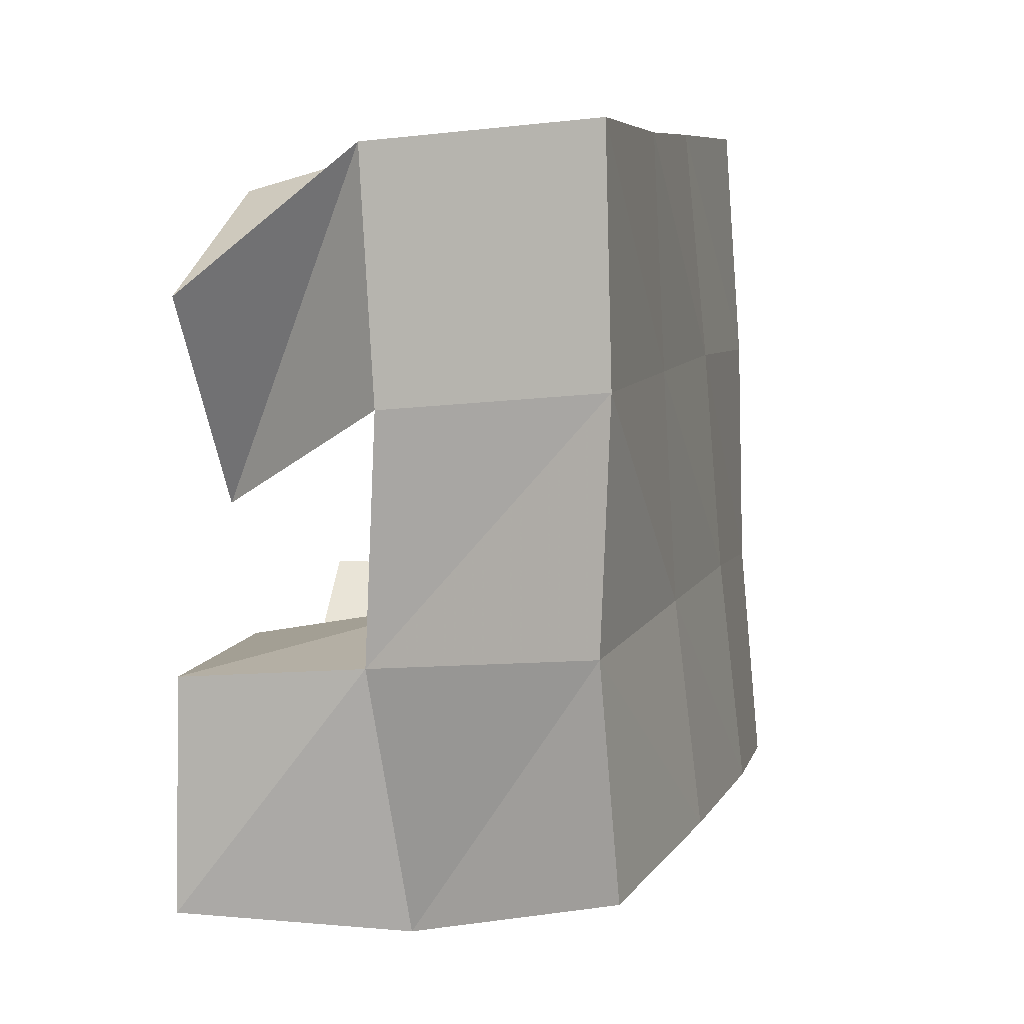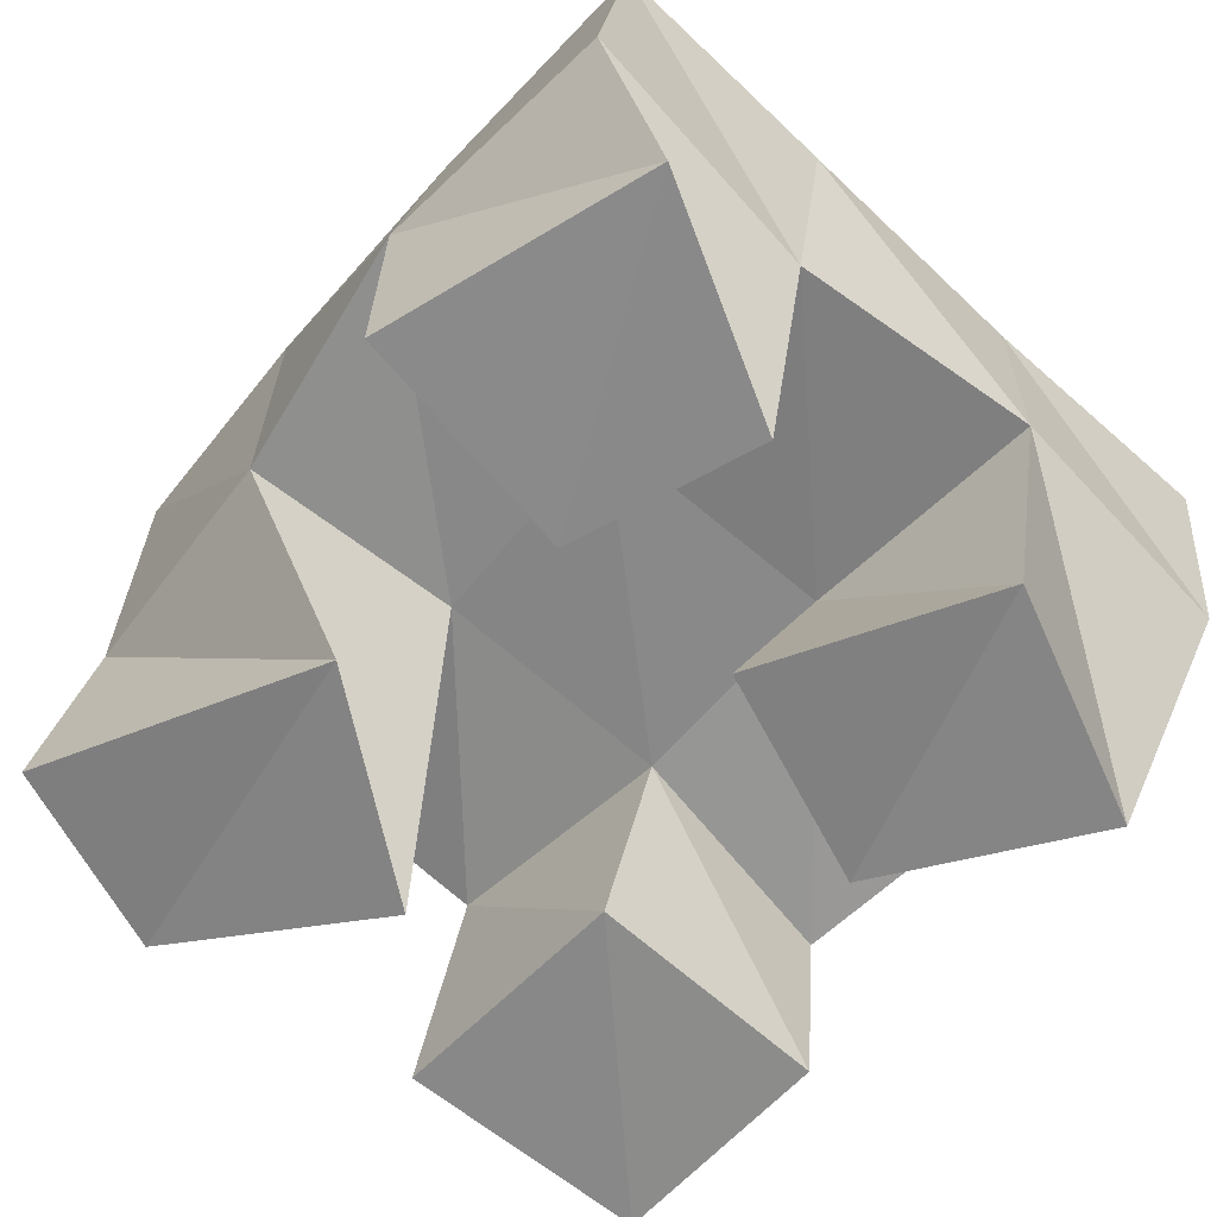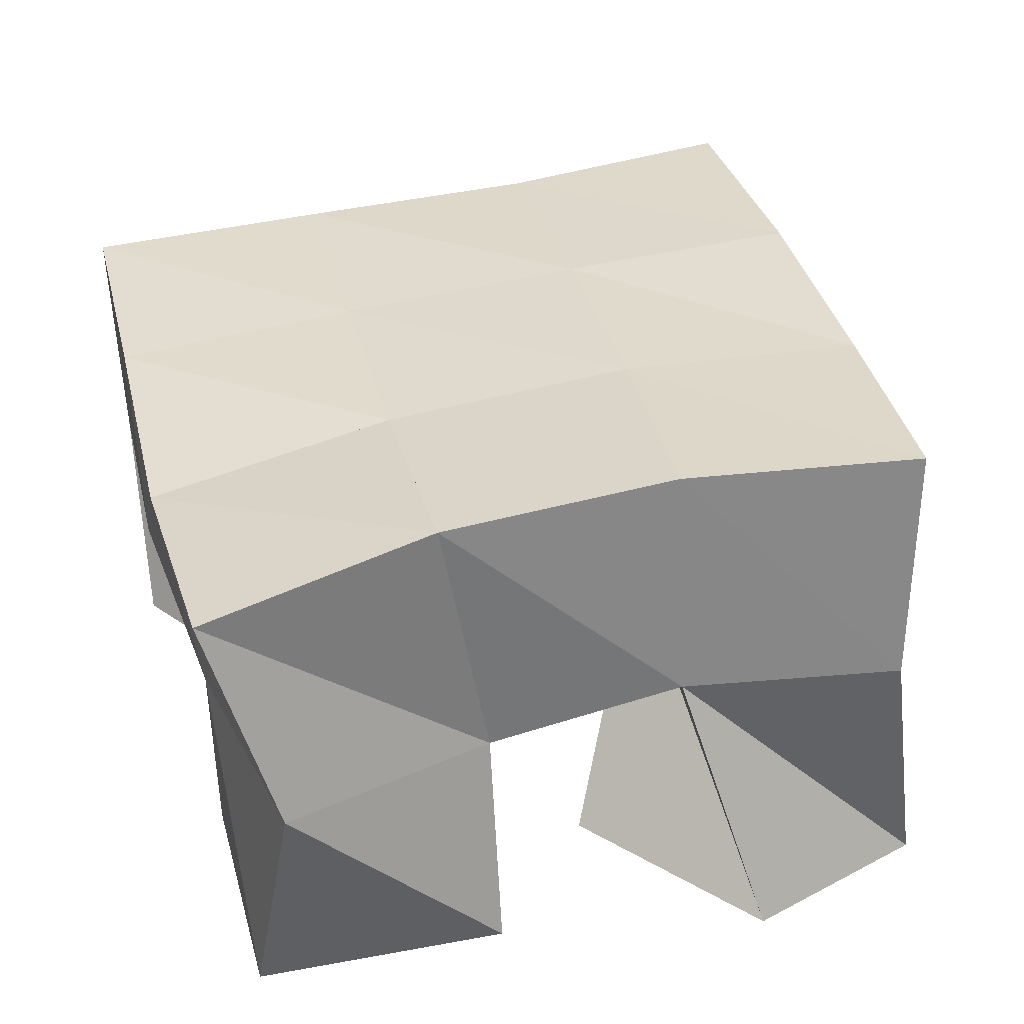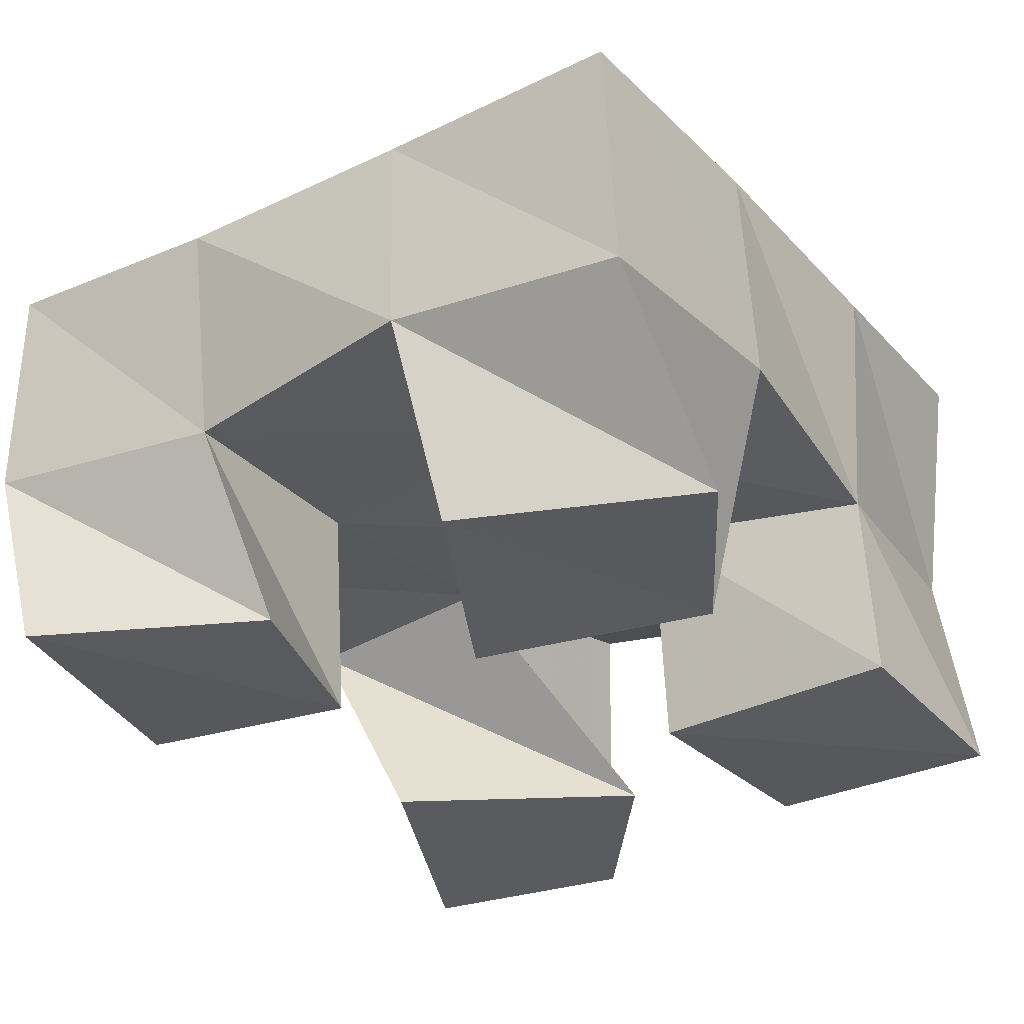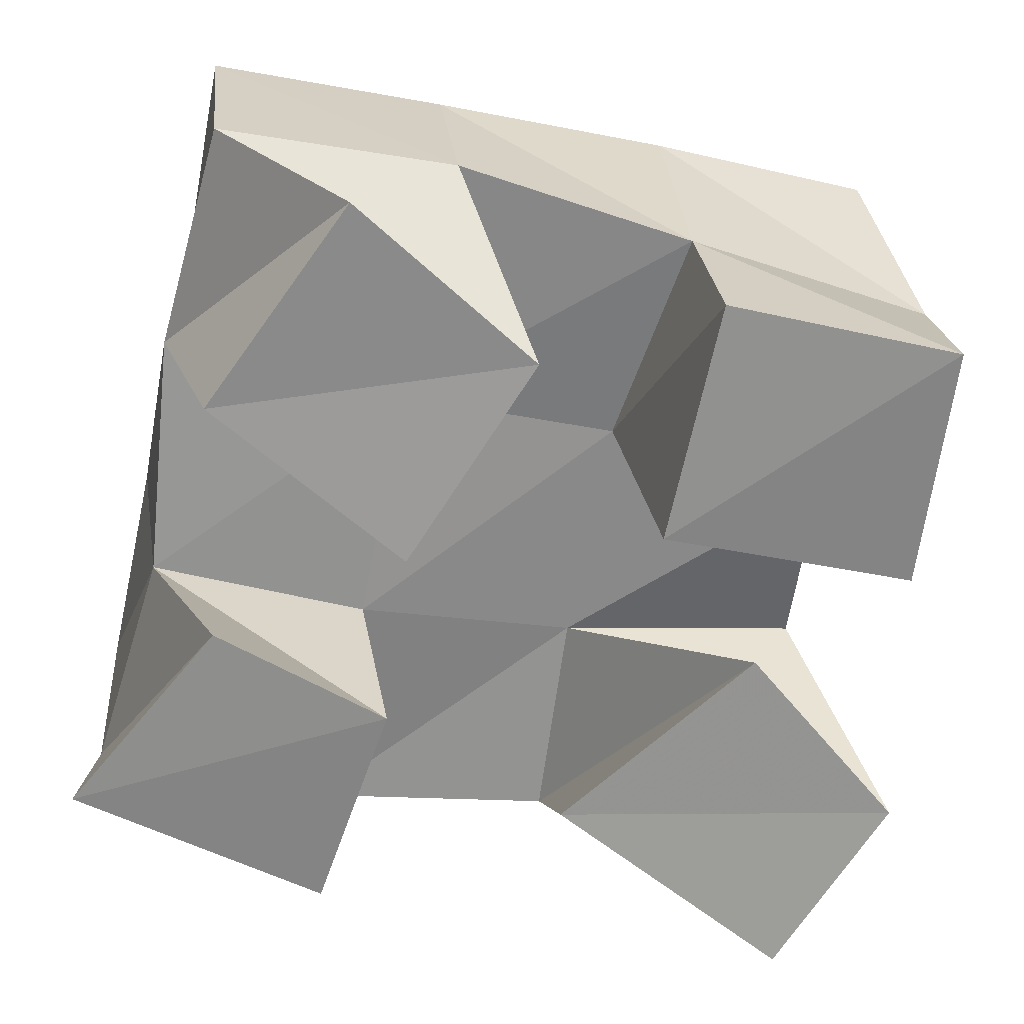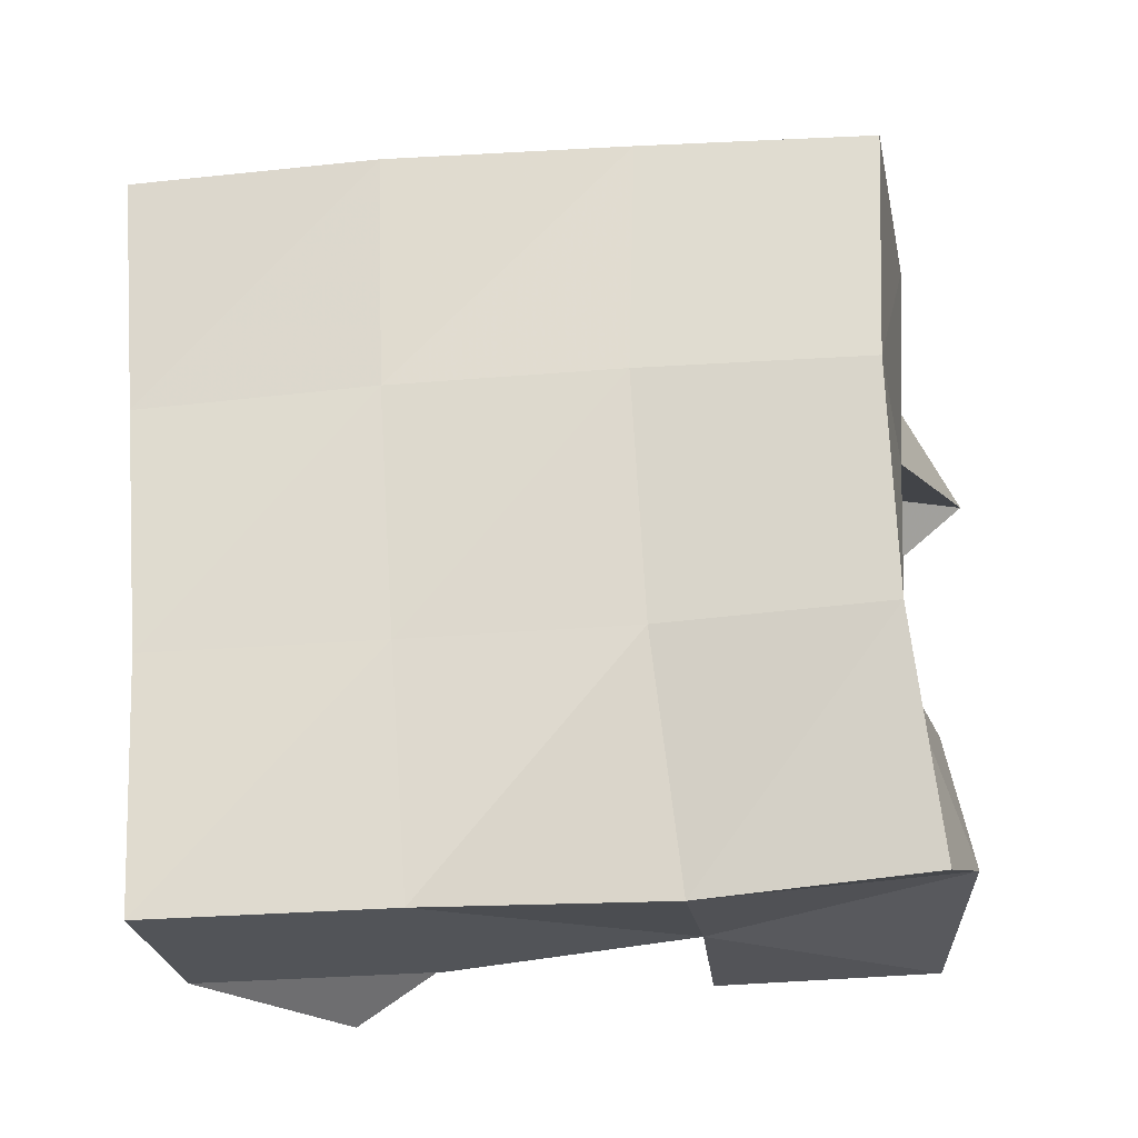
<metadata>
{"format":"obj","ext":"obj","renderer":"f3d","projection":"perspective","resolution":1024,"background":"white","views":[{"elev":14.4,"azim":101.5,"up":"+Z"},{"elev":-64.2,"azim":-49.7,"up":"+Y"},{"elev":39.1,"azim":158.0,"up":"+Y"},{"elev":-33.5,"azim":27.2,"up":"+Y"},{"elev":-65.9,"azim":70.6,"up":"+Y"},{"elev":66.1,"azim":79.7,"up":"+Y"}]}
</metadata>
<code>
v -0.2332 0.1 0.9077
v -0.2259 0.1552 0.9085
v -0.1916 0.104 0.8966
v -0.1804 0.1571 0.9194
v -0.2136 0.1 0.9651
v -0.2384 0.1468 0.9606
v -0.1664 0.1027 0.9383
v -0.1928 0.1473 0.9699
v -0.1673 0.1 1.016
v -0.1501 0.1446 1.024
v -0.1188 0.1039 1.004
v -0.09542 0.1409 1.03
v -0.1486 0.1 1.064
v -0.154 0.1414 1.077
v -0.09811 0.1 1.05
v -0.1035 0.1363 1.08
v -0.253 0.1044 1.007
v -0.255 0.1481 1.01
v -0.2044 0.1015 1.008
v -0.2022 0.1437 1.016
v -0.245 0.1 1.066
v -0.259 0.1441 1.063
v -0.1968 0.1 1.048
v -0.2056 0.1393 1.064
v -0.1382 0.1041 0.9143
v -0.1411 0.1473 0.9282
v -0.08745 0.1001 0.9257
v -0.09496 0.1472 0.9225
v -0.1448 0.1 0.9674
v -0.1426 0.1452 0.9776
v -0.09344 0.1 0.974
v -0.09394 0.1387 0.9779
v -0.2309 0.2034 0.9175
v -0.1819 0.2046 0.9285
v -0.2411 0.1972 0.9651
v -0.1915 0.1974 0.9755
v -0.249 0.1945 1.016
v -0.1993 0.1919 1.023
v -0.2554 0.1894 1.067
v -0.206 0.1857 1.073
v -0.1333 0.2008 0.9352
v -0.1397 0.1938 0.9819
v -0.147 0.1896 1.029
v -0.1545 0.1857 1.078
v -0.08392 0.1912 0.9369
v -0.08818 0.1862 0.9847
v -0.09587 0.1867 1.035
v -0.1035 0.1839 1.085
f 1 2 4
f 3 1 4
f 2 6 8
f 4 2 8
f 6 5 7
f 8 6 7
f 5 1 3
f 7 5 3
f 8 7 3
f 4 8 3
f 2 1 5
f 6 2 5
f 9 10 12
f 11 9 12
f 10 14 16
f 12 10 16
f 14 13 15
f 16 14 15
f 13 9 11
f 15 13 11
f 16 15 11
f 12 16 11
f 10 9 13
f 14 10 13
f 17 18 20
f 19 17 20
f 18 22 24
f 20 18 24
f 22 21 23
f 24 22 23
f 21 17 19
f 23 21 19
f 24 23 19
f 20 24 19
f 18 17 21
f 22 18 21
f 25 26 28
f 27 25 28
f 26 30 32
f 28 26 32
f 30 29 31
f 32 30 31
f 29 25 27
f 31 29 27
f 32 31 27
f 28 32 27
f 26 25 29
f 30 26 29
f 2 33 34
f 4 2 34
f 33 35 36
f 34 33 36
f 35 6 8
f 36 35 8
f 6 2 4
f 8 6 4
f 36 8 4
f 34 36 4
f 33 2 6
f 35 33 6
f 6 35 36
f 8 6 36
f 35 37 38
f 36 35 38
f 37 18 20
f 38 37 20
f 18 6 8
f 20 18 8
f 38 20 8
f 36 38 8
f 35 6 18
f 37 35 18
f 18 37 38
f 20 18 38
f 37 39 40
f 38 37 40
f 39 22 24
f 40 39 24
f 22 18 20
f 24 22 20
f 40 24 20
f 38 40 20
f 37 18 22
f 39 37 22
f 4 34 41
f 26 4 41
f 34 36 42
f 41 34 42
f 36 8 30
f 42 36 30
f 8 4 26
f 30 8 26
f 42 30 26
f 41 42 26
f 34 4 8
f 36 34 8
f 8 36 42
f 30 8 42
f 36 38 43
f 42 36 43
f 38 20 10
f 43 38 10
f 20 8 30
f 10 20 30
f 43 10 30
f 42 43 30
f 36 8 20
f 38 36 20
f 20 38 43
f 10 20 43
f 38 40 44
f 43 38 44
f 40 24 14
f 44 40 14
f 24 20 10
f 14 24 10
f 44 14 10
f 43 44 10
f 38 20 24
f 40 38 24
f 26 41 45
f 28 26 45
f 41 42 46
f 45 41 46
f 42 30 32
f 46 42 32
f 30 26 28
f 32 30 28
f 46 32 28
f 45 46 28
f 41 26 30
f 42 41 30
f 30 42 46
f 32 30 46
f 42 43 47
f 46 42 47
f 43 10 12
f 47 43 12
f 10 30 32
f 12 10 32
f 47 12 32
f 46 47 32
f 42 30 10
f 43 42 10
f 10 43 47
f 12 10 47
f 43 44 48
f 47 43 48
f 44 14 16
f 48 44 16
f 14 10 12
f 16 14 12
f 48 16 12
f 47 48 12
f 43 10 14
f 44 43 14

</code>
